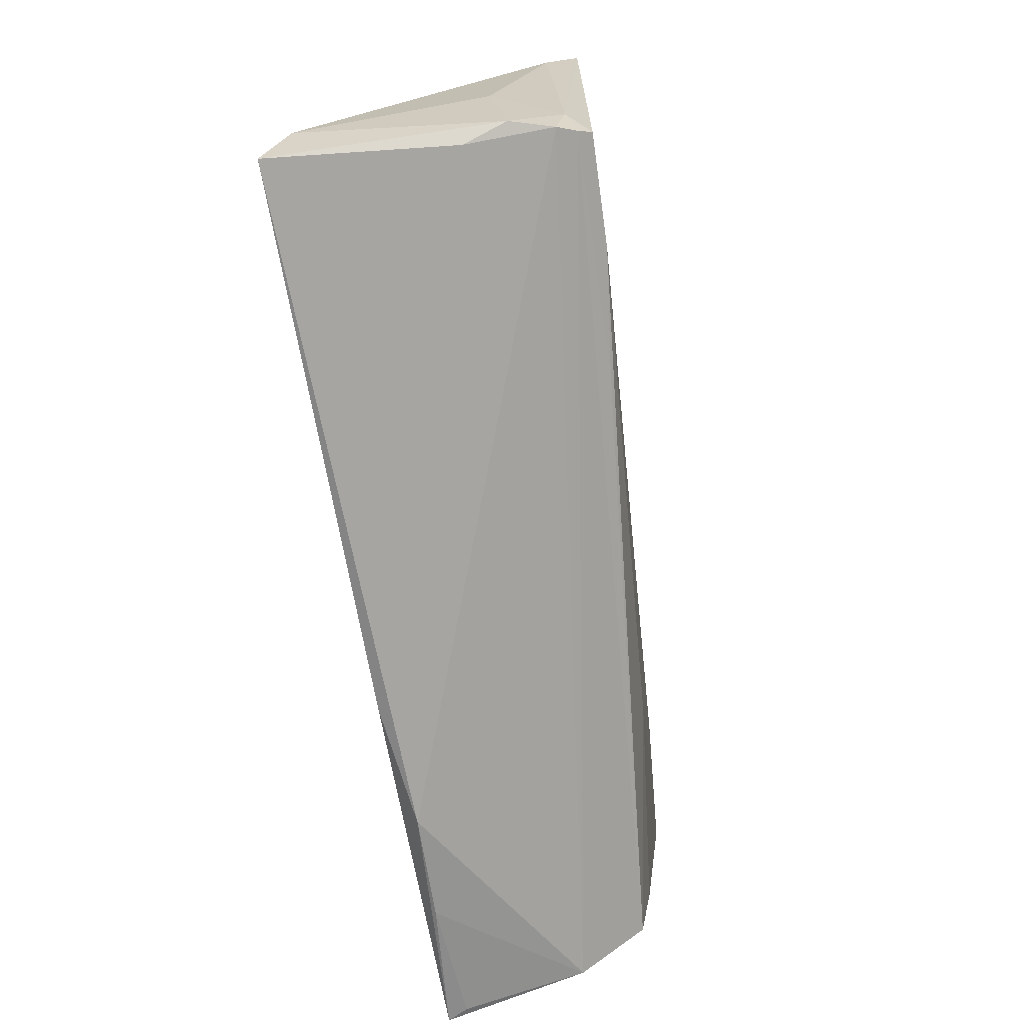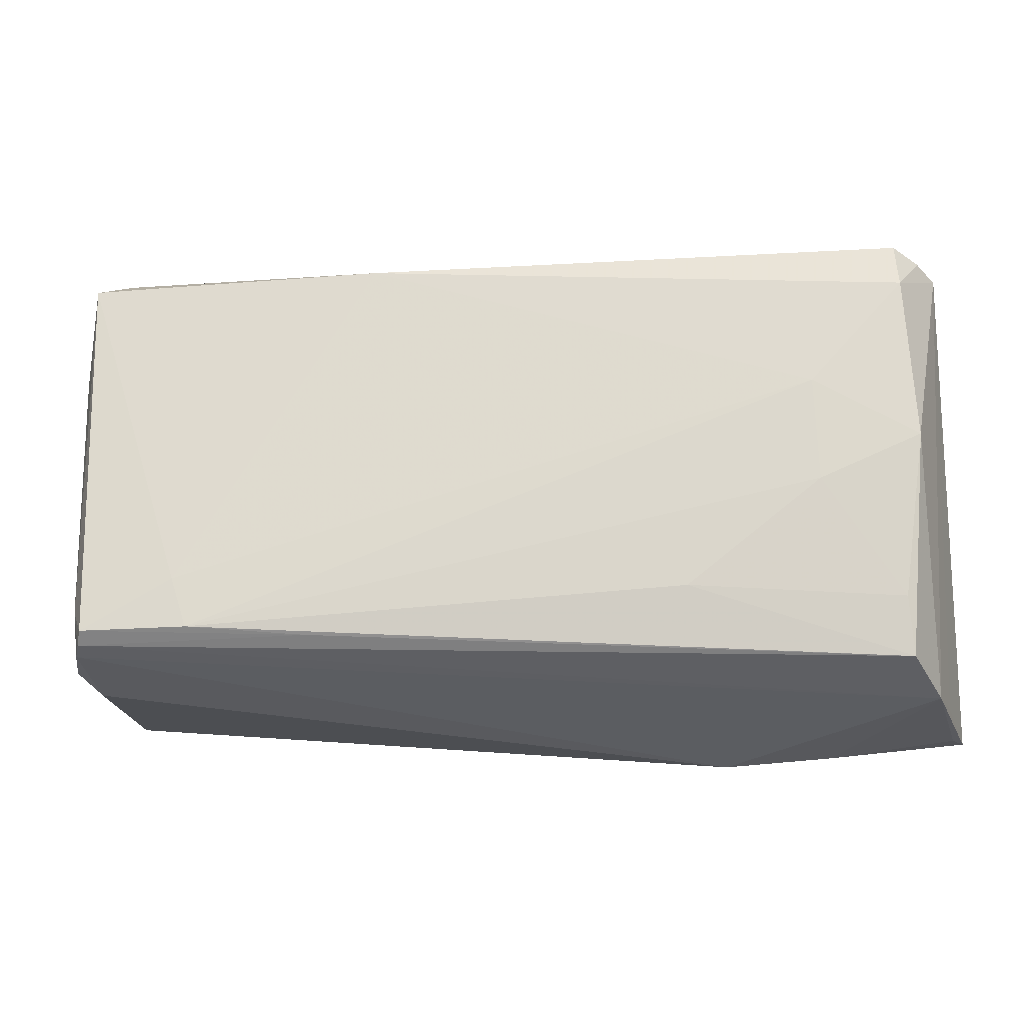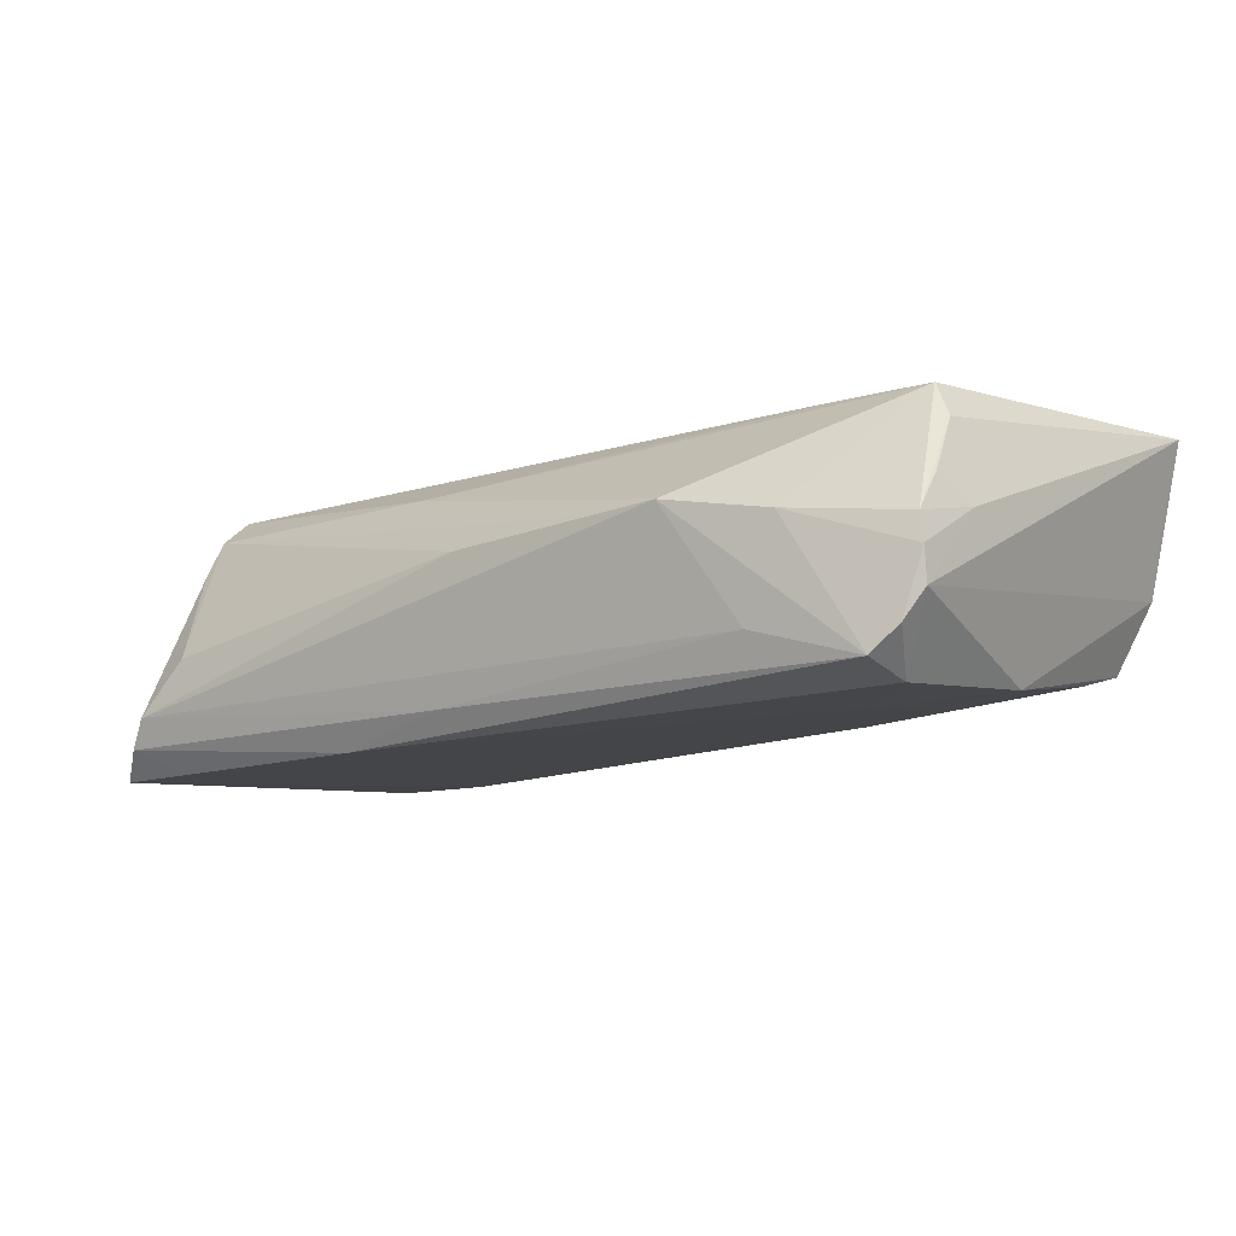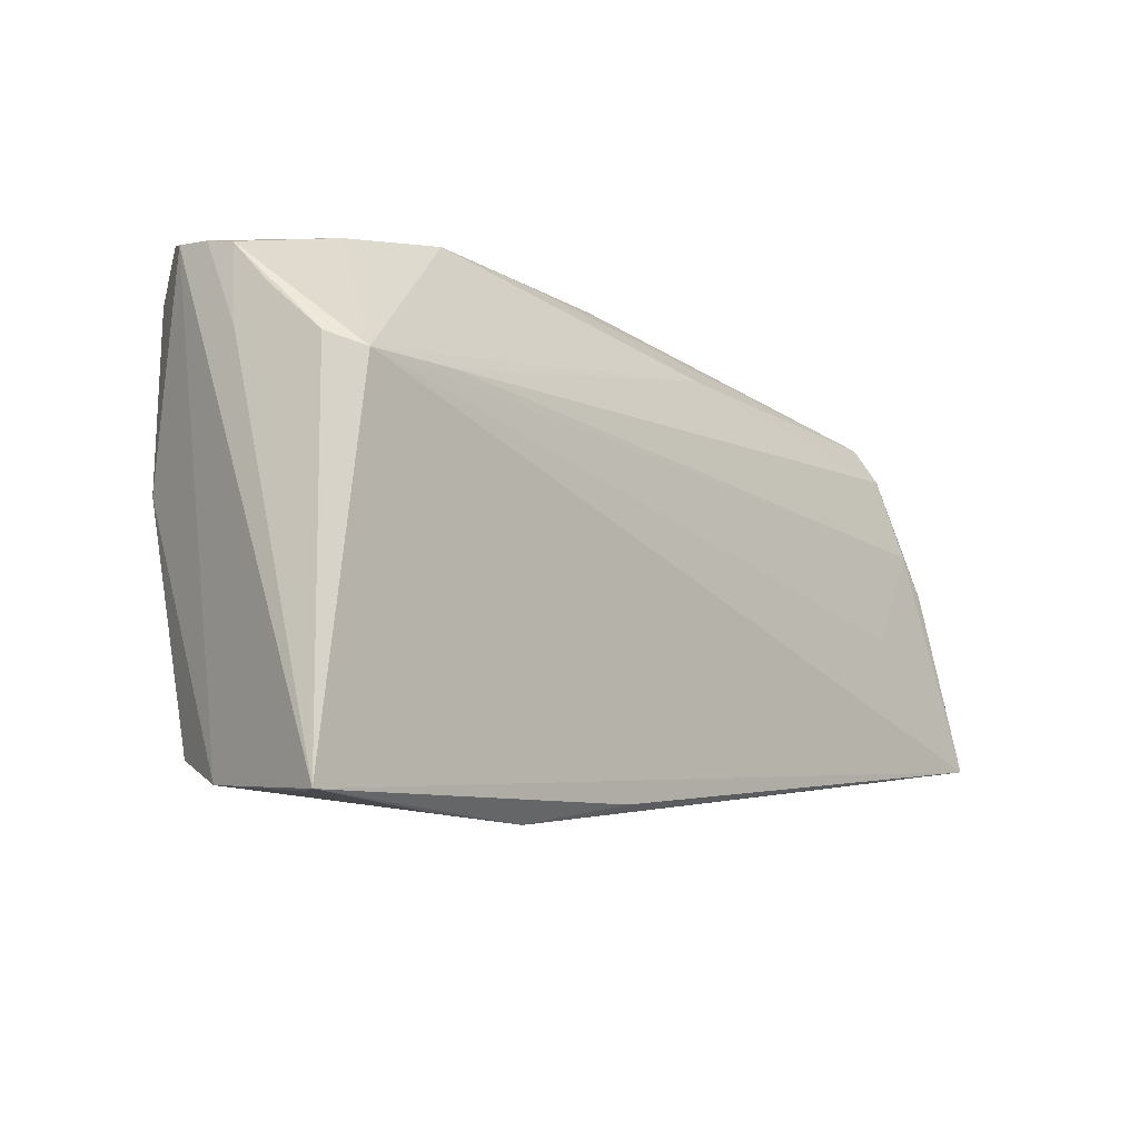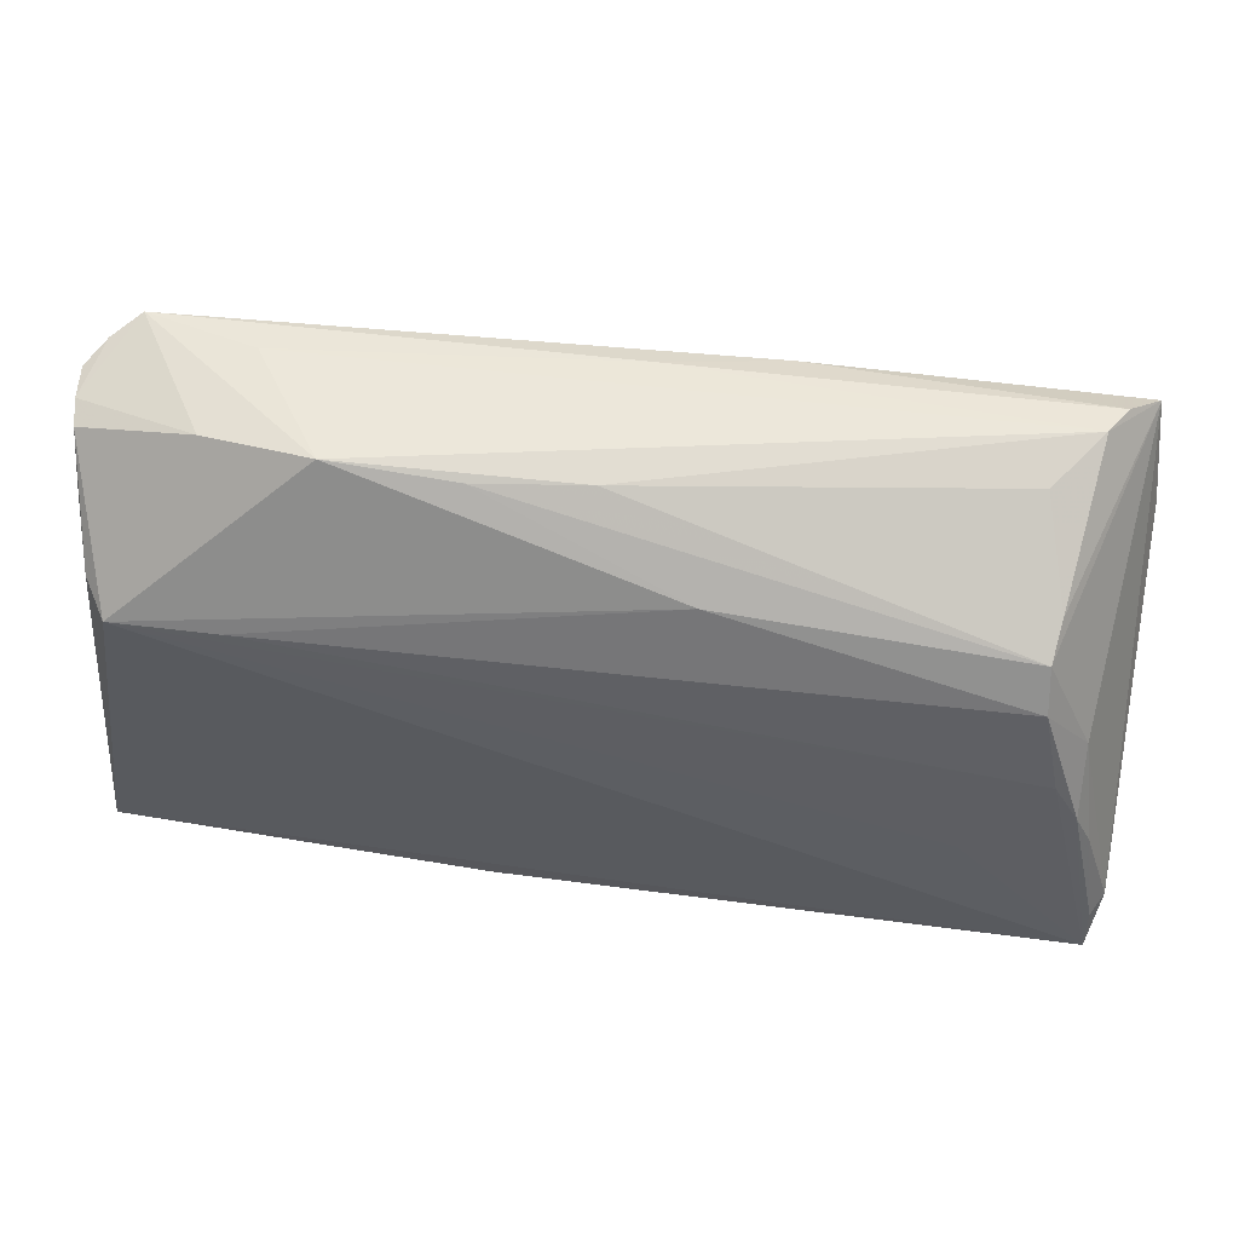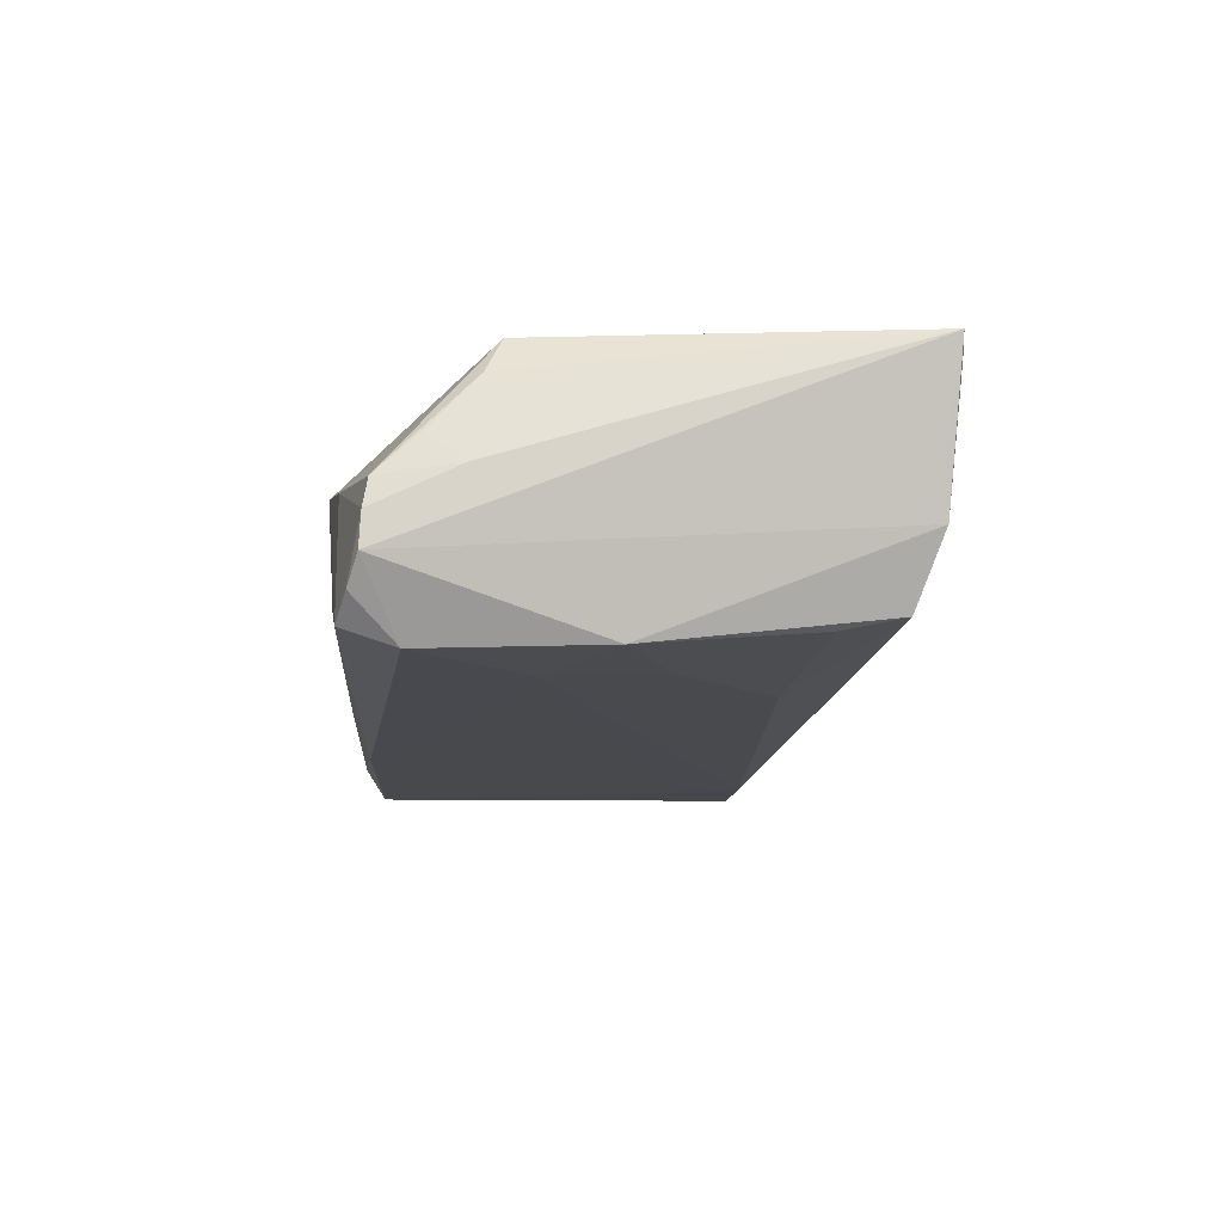
<metadata>
{"format":"obj","ext":"obj","renderer":"f3d","projection":"perspective","resolution":1024,"background":"white","views":[{"elev":-68.7,"azim":100.5,"up":"+Y"},{"elev":-21.6,"azim":-170.3,"up":"+Y"},{"elev":-6.3,"azim":-142.3,"up":"+Z"},{"elev":-9.1,"azim":-48.3,"up":"+Y"},{"elev":57.3,"azim":10.5,"up":"+Y"},{"elev":-8.6,"azim":-94.2,"up":"+Z"}]}
</metadata>
<code>
v 0.04065 0.02673 -0.01839
v 0.009895 0.02192 0.01032
v -0.05447 -0.02825 0.01706
v -0.05447 0.02626 -0.004101
v 0.04089 0.02778 -0.005379
v -0.03893 -0.002856 -0.01274
v 0.04944 0.0005406 0.01433
v -0.03695 0.02929 -0.007116
v 0.03834 -0.006138 0.01596
v -0.05141 -0.02708 -0.0004685
v -0.05248 0.02735 -0.007288
v -0.05402 0.01659 0.004103
v -0.0248 -0.03045 0.01496
v 0.04359 0.01931 0.008989
v 0.05393 -0.009615 -0.008388
v -0.05319 -0.02834 0.01458
v -0.0509 0.01529 0.01317
v 0.04908 0.00727 0.009424
v 0.0476 0.02879 -0.01551
v 0.05151 -0.02301 -0.005158
v -0.04827 0.01346 0.01706
v 0.03859 -0.01297 -0.01872
v -0.03796 -0.02973 0.01542
v 0.0529 -0.02161 -0.0103
v -0.01077 -0.02796 0.01686
v 0.05141 -0.004322 0.01372
v -0.05269 -0.02656 0.006353
v -0.05248 0.02081 0.0071
v 0.0527 0.01533 -0.01516
v 0.04404 0.02151 0.004791
v 0.04656 0.005368 0.01402
v -0.001189 0.02926 0.003107
v -0.02276 -0.01557 -0.01333
v 0.05363 -0.01648 0.01589
v 0.05125 0.02166 -0.0182
v -0.02768 0.03033 0.005696
v -0.0401 0.02874 0.003873
v 0.02239 -0.02027 -0.01655
v -0.03634 0.01365 0.0165
v -0.04997 0.02248 -0.0122
v 0.05484 -0.01537 0.01366
v 0.04529 0.01747 0.006785
v -0.01363 0.02927 0.00517
v 0.04415 0.01495 0.01186
v 0.04572 0.02937 -0.01199
v -0.05407 0.02604 -0.0002901
v 0.001236 0.02879 -0.01287
v -0.04808 -0.01722 -0.009964
v 0.05088 0.02646 -0.01906
v 0.05124 -0.02113 -0.01533
v -0.05098 0.002396 -0.01176
v 0.04957 -0.01909 -0.01913
v -0.04849 -0.02418 -0.008603
v 0.03664 -0.01907 -0.01855
v 0.05377 -0.02139 0.01706
v 0.01505 0.0273 -0.01675
v 0.05027 -0.02045 -0.01754
v -0.04958 0.02845 -0.01021
v -0.03861 0.009756 -0.01323
v 0.05243 -0.009795 -0.01368
v -0.05334 0.02549 0.002802
v 0.05146 -0.01588 -0.01647
f 3 55 21
f 8 58 36
f 36 45 8
f 41 15 29
f 36 58 37
f 37 21 36
f 37 61 21
f 3 21 17
f 21 61 17
f 3 12 4
f 25 55 3
f 3 13 25
f 25 13 55
f 51 53 10
f 10 4 51
f 10 53 57
f 24 41 55
f 15 41 24
f 24 62 15
f 49 41 29
f 18 41 49
f 49 42 18
f 49 45 30
f 55 41 34
f 30 45 5
f 28 17 61
f 61 12 28
f 3 17 28
f 28 12 3
f 3 4 27
f 27 10 3
f 4 10 27
f 23 13 3
f 23 10 13
f 33 54 53
f 57 53 38
f 53 54 38
f 29 15 60
f 60 62 29
f 15 62 60
f 20 24 55
f 55 13 20
f 29 62 35
f 35 49 29
f 62 49 35
f 52 62 57
f 52 49 62
f 57 38 52
f 52 38 54
f 45 49 19
f 18 44 7
f 55 34 7
f 14 49 30
f 42 49 14
f 18 42 14
f 14 44 18
f 30 5 14
f 46 11 4
f 46 12 61
f 46 4 12
f 61 37 46
f 46 37 58
f 58 11 46
f 3 10 16
f 16 23 3
f 10 23 16
f 48 53 51
f 48 33 53
f 54 33 6
f 51 59 6
f 6 59 54
f 6 48 51
f 33 48 6
f 50 20 13
f 13 10 50
f 50 10 57
f 24 20 50
f 57 62 50
f 62 24 50
f 22 52 54
f 49 52 22
f 54 59 22
f 49 22 56
f 56 22 59
f 47 8 45
f 45 19 47
f 58 8 47
f 47 56 58
f 19 56 47
f 26 41 18
f 18 7 26
f 26 34 41
f 26 7 34
f 32 14 5
f 43 14 32
f 36 43 32
f 32 45 36
f 32 5 45
f 2 43 36
f 2 14 43
f 44 14 2
f 2 39 44
f 36 21 2
f 21 39 2
f 31 7 44
f 44 39 31
f 55 7 31
f 31 39 21
f 1 19 49
f 49 56 1
f 1 56 19
f 58 56 40
f 40 56 59
f 40 11 58
f 40 59 51
f 51 4 40
f 4 11 40
f 9 21 55
f 55 31 9
f 9 31 21

</code>
